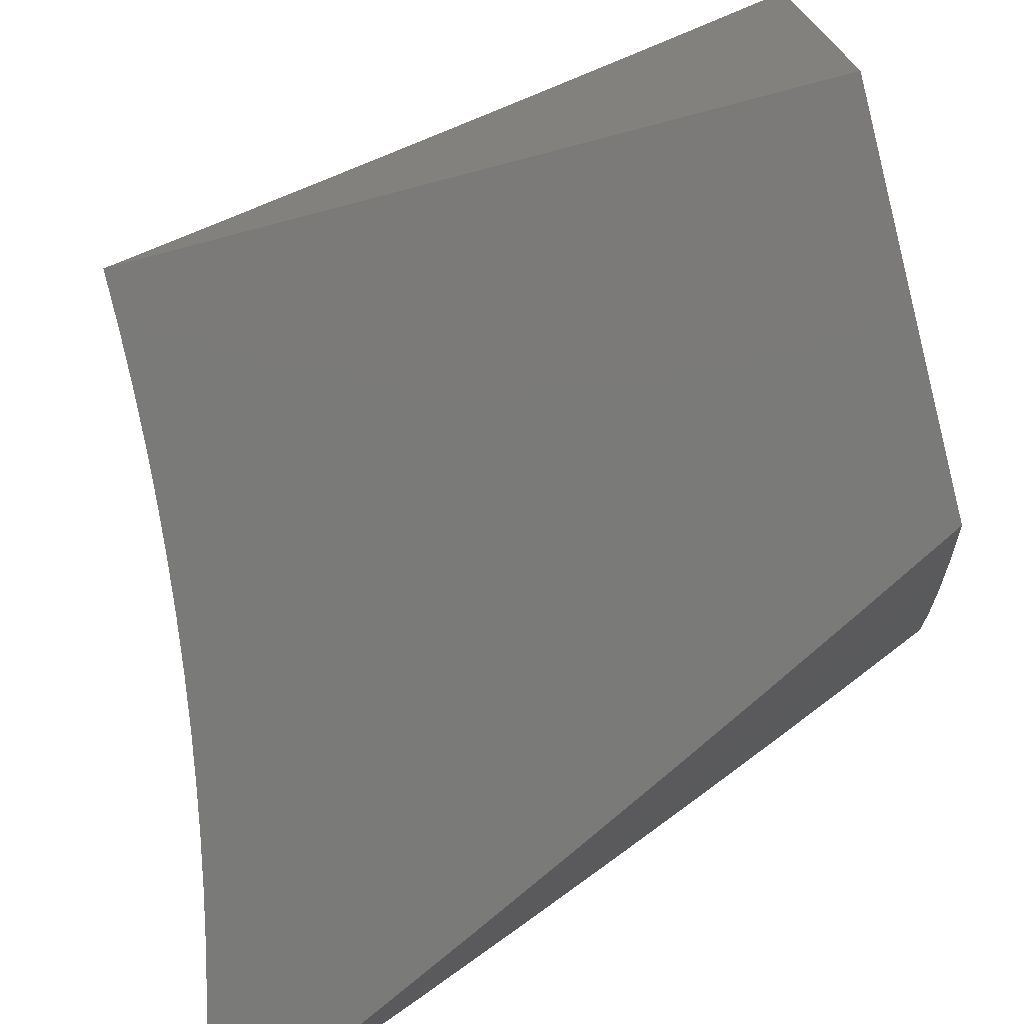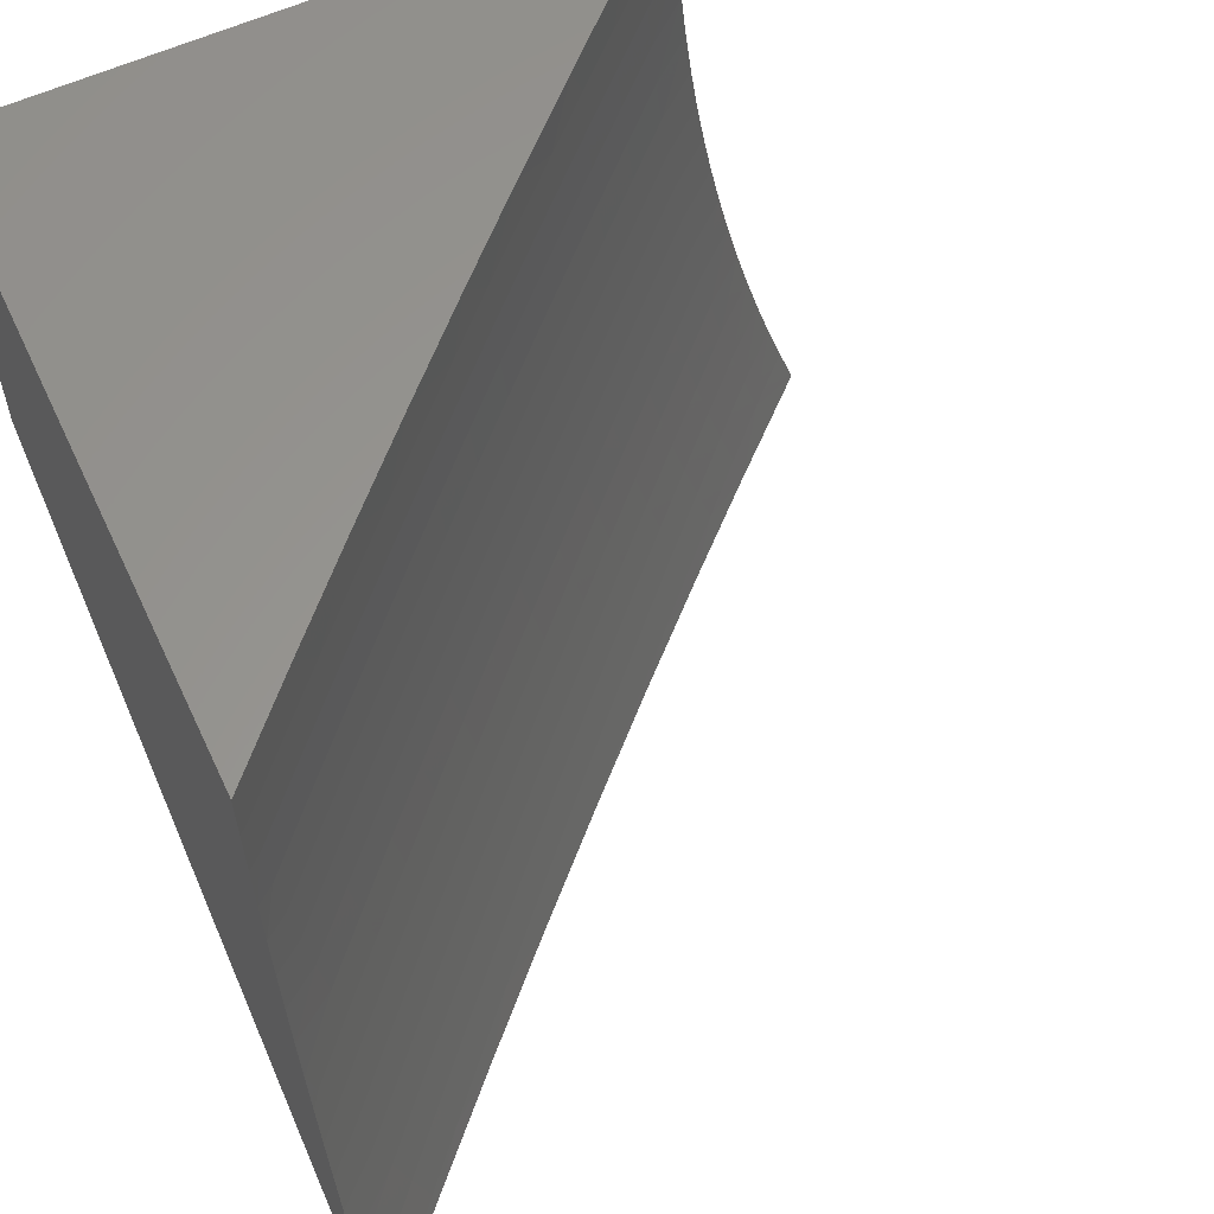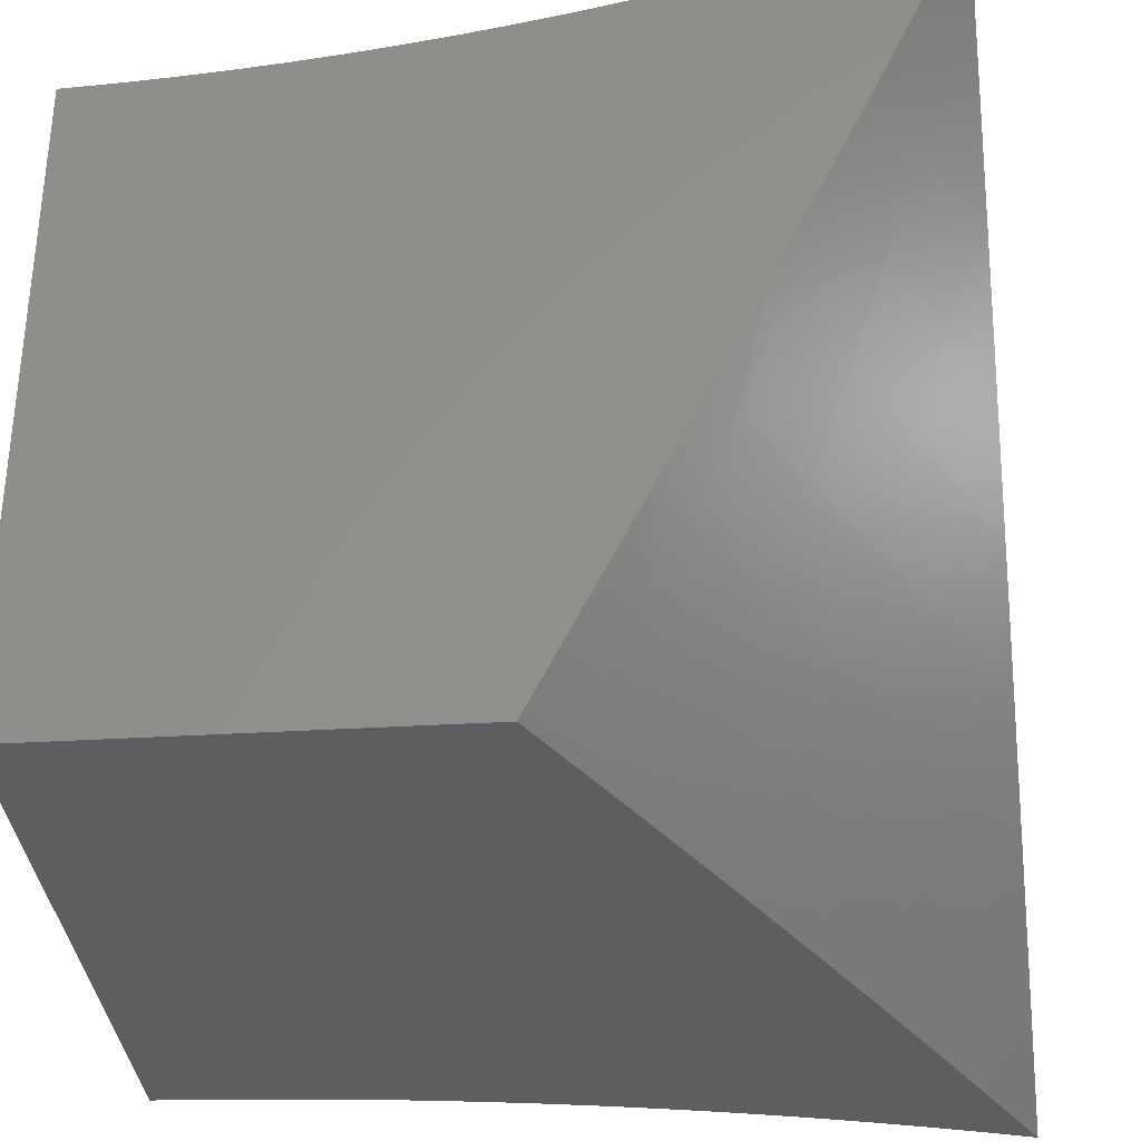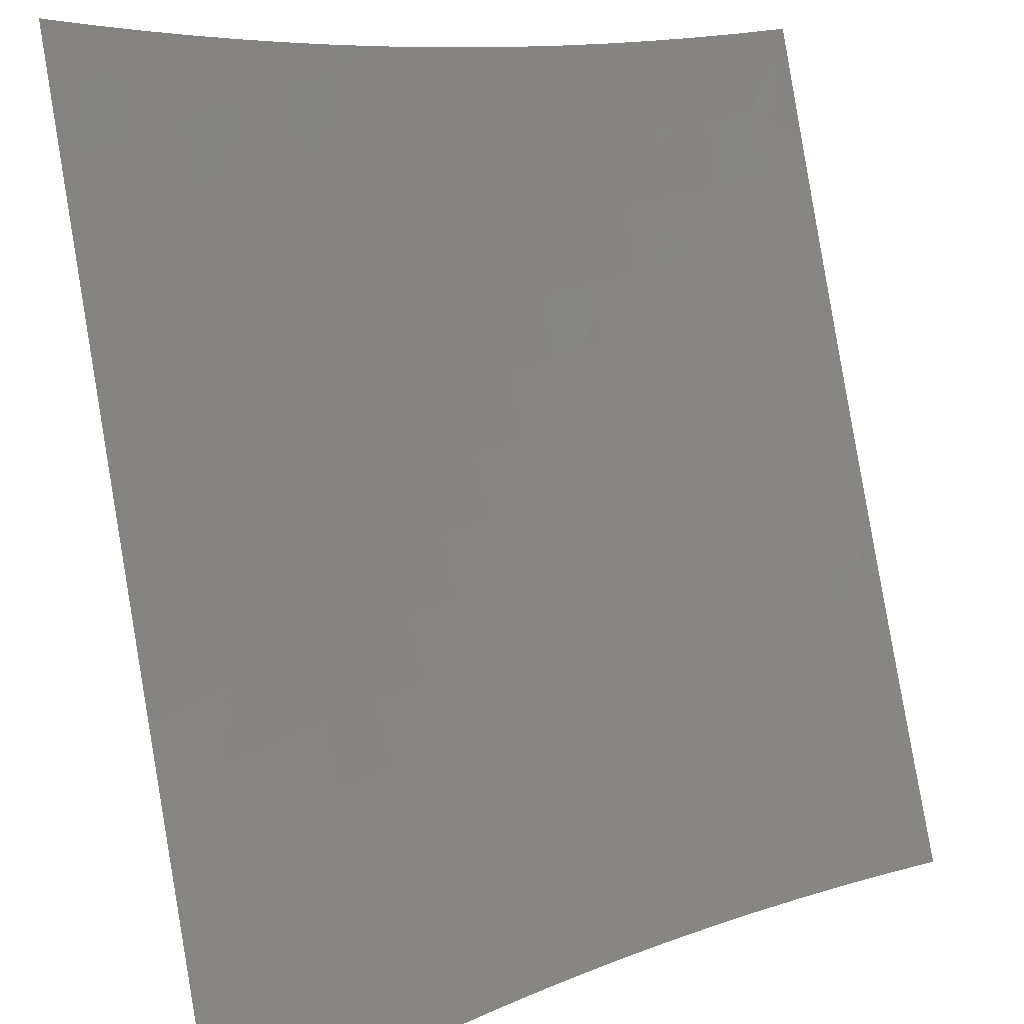
<metadata>
{"format":"stl","ext":"stl","renderer":"f3d","projection":"perspective","resolution":1024,"background":"white","views":[{"elev":-73.3,"azim":-165.3,"up":"+Z"},{"elev":59.2,"azim":-25.0,"up":"+Y"},{"elev":-33.6,"azim":-85.2,"up":"+Z"},{"elev":44.3,"azim":75.4,"up":"+Z"}]}
</metadata>
<code>
# stl→obj: 286 verts, 568 faces
v -4.632 -9.427 -4.95
v -4.577 -9.429 -5
v -4.613 -9.404 -4.975
v -4.586 -9.403 -5
v -4.594 -9.376 -5
v -4.622 -9.376 -4.975
v -4.602 -9.35 -5
v -4.63 -9.349 -4.975
v -4.61 -9.324 -5
v -4.637 -9.321 -4.975
v -4.616 -9.297 -5
v -4.644 -9.294 -4.975
v -4.623 -9.27 -5
v -4.651 -9.266 -4.975
v -4.629 -9.244 -5
v -4.657 -9.239 -4.975
v -4.634 -9.217 -5
v -4.662 -9.212 -4.975
v -4.639 -9.19 -5
v -4.667 -9.184 -4.975
v -4.643 -9.163 -5
v -4.671 -9.157 -4.975
v -4.647 -9.136 -5
v -4.675 -9.13 -4.975
v -4.651 -9.109 -5
v -4.678 -9.103 -4.975
v -4.654 -9.082 -5
v -4.681 -9.077 -4.975
v -4.656 -9.055 -5
v -4.683 -9.05 -4.975
v -4.658 -9.027 -5
v -4.685 -9.023 -4.975
v -4.659 -9 -5
v -4.703 -9 -4.959
v -4.711 -9.024 -4.95
v -4.747 -9 -4.917
v -4.738 -9.024 -4.924
v -4.764 -9.024 -4.899
v -4.736 -9.051 -4.924
v -4.762 -9.052 -4.899
v -4.734 -9.078 -4.924
v -4.76 -9.079 -4.899
v -4.731 -9.105 -4.924
v -4.757 -9.106 -4.899
v -4.728 -9.132 -4.924
v -4.754 -9.133 -4.899
v -4.724 -9.16 -4.924
v -4.75 -9.161 -4.899
v -4.72 -9.187 -4.924
v -4.746 -9.189 -4.899
v -4.715 -9.215 -4.924
v -4.741 -9.216 -4.899
v -4.709 -9.242 -4.924
v -4.736 -9.244 -4.899
v -4.703 -9.27 -4.924
v -4.73 -9.272 -4.899
v -4.697 -9.298 -4.924
v -4.723 -9.3 -4.899
v -4.69 -9.325 -4.924
v -4.716 -9.327 -4.899
v -4.682 -9.353 -4.924
v -4.708 -9.355 -4.899
v -4.674 -9.381 -4.924
v -4.7 -9.383 -4.899
v -4.665 -9.409 -4.924
v -4.691 -9.412 -4.899
v -4.687 -9.425 -4.899
v -4.717 -9.414 -4.873
v -4.74 -9.423 -4.848
v -4.742 -9.417 -4.848
v -4.768 -9.419 -4.822
v -4.777 -9.391 -4.822
v -4.793 -9.421 -4.796
v -4.802 -9.393 -4.796
v -4.828 -9.395 -4.769
v -4.836 -9.367 -4.769
v -4.861 -9.369 -4.743
v -4.869 -9.34 -4.743
v -4.894 -9.342 -4.717
v -4.902 -9.313 -4.717
v -4.927 -9.315 -4.69
v -4.934 -9.286 -4.69
v -4.959 -9.288 -4.663
v -4.965 -9.258 -4.663
v -4.99 -9.26 -4.636
v -4.995 -9.231 -4.636
v -5 -9.236 -4.63
v -5 -9.21 -4.636
v -4.971 -9.229 -4.663
v -4.976 -9.2 -4.663
v -4.946 -9.228 -4.69
v -4.951 -9.199 -4.69
v -4.921 -9.226 -4.717
v -4.926 -9.198 -4.717
v -4.895 -9.225 -4.743
v -4.9 -9.196 -4.743
v -4.87 -9.224 -4.769
v -4.875 -9.195 -4.769
v -4.844 -9.222 -4.796
v -4.849 -9.194 -4.796
v -4.819 -9.221 -4.822
v -4.824 -9.193 -4.822
v -4.793 -9.219 -4.848
v -4.798 -9.191 -4.848
v -4.767 -9.218 -4.873
v -4.772 -9.19 -4.873
v -4.79 -9 -4.875
v -4.79 -9.025 -4.873
v -4.789 -9.052 -4.873
v -4.786 -9.08 -4.873
v -4.784 -9.107 -4.873
v -4.78 -9.135 -4.873
v -4.776 -9.162 -4.873
v -4.816 -9.025 -4.848
v -4.833 -9 -4.833
v -4.842 -9.026 -4.822
v -4.875 -9 -4.79
v -4.868 -9.026 -4.796
v -4.894 -9.027 -4.769
v -4.866 -9.054 -4.796
v -4.892 -9.054 -4.769
v -4.864 -9.082 -4.796
v -4.89 -9.082 -4.769
v -4.861 -9.11 -4.796
v -4.887 -9.11 -4.769
v -4.858 -9.138 -4.796
v -4.883 -9.139 -4.769
v -4.854 -9.166 -4.796
v -4.879 -9.167 -4.769
v -4.917 -9 -4.747
v -4.919 -9.027 -4.743
v -4.917 -9.055 -4.743
v -4.915 -9.083 -4.743
v -4.912 -9.111 -4.743
v -4.909 -9.14 -4.743
v -4.905 -9.168 -4.743
v -4.945 -9.027 -4.717
v -4.959 -9 -4.703
v -4.97 -9.028 -4.69
v -5 -9 -4.659
v -4.995 -9.028 -4.663
v -5 -9.027 -4.658
v -5 -9.053 -4.656
v -4.993 -9.057 -4.663
v -5 -9.079 -4.654
v -4.991 -9.085 -4.663
v -5 -9.106 -4.651
v -4.988 -9.114 -4.663
v -5 -9.132 -4.648
v -4.984 -9.143 -4.663
v -5 -9.158 -4.644
v -4.98 -9.171 -4.663
v -5 -9.184 -4.64
v -5 -9.261 -4.625
v -5 -9.287 -4.619
v -4.983 -9.289 -4.636
v -5 -9.313 -4.613
v -4.976 -9.319 -4.636
v -5 -9.338 -4.606
v -4.969 -9.348 -4.636
v -4.993 -9.35 -4.61
v -4.961 -9.377 -4.636
v -4.985 -9.38 -4.61
v -4.952 -9.407 -4.636
v -4.976 -9.409 -4.61
v -4.949 -9.416 -4.637
v -5 -9.414 -4.582
v -5 -9.389 -4.591
v -5 -9.363 -4.598
v -4.927 -9.405 -4.663
v -4.898 -9.418 -4.69
v -4.903 -9.402 -4.69
v -4.878 -9.4 -4.717
v -4.911 -9.373 -4.69
v -4.886 -9.371 -4.717
v -4.919 -9.344 -4.69
v -4.846 -9.419 -4.743
v -4.853 -9.398 -4.743
v -4.639 -9.406 -4.95
v -4.648 -9.379 -4.95
v -4.656 -9.351 -4.95
v -4.664 -9.323 -4.95
v -4.671 -9.296 -4.95
v -4.677 -9.268 -4.95
v -4.683 -9.241 -4.95
v -4.688 -9.213 -4.95
v -4.693 -9.186 -4.95
v -4.698 -9.159 -4.95
v -4.701 -9.131 -4.95
v -4.705 -9.104 -4.95
v -4.707 -9.077 -4.95
v -4.71 -9.05 -4.95
v -4.726 -9.386 -4.873
v -4.734 -9.358 -4.873
v -4.742 -9.33 -4.873
v -4.749 -9.302 -4.873
v -4.756 -9.273 -4.873
v -4.762 -9.246 -4.873
v -4.751 -9.388 -4.848
v -4.76 -9.36 -4.848
v -4.768 -9.332 -4.848
v -4.775 -9.303 -4.848
v -4.781 -9.275 -4.848
v -4.787 -9.247 -4.848
v -4.785 -9.362 -4.822
v -4.811 -9.364 -4.796
v -4.819 -9.336 -4.796
v -4.844 -9.338 -4.769
v -4.851 -9.309 -4.769
v -4.877 -9.311 -4.743
v -4.883 -9.282 -4.743
v -4.909 -9.284 -4.717
v -4.915 -9.255 -4.717
v -4.94 -9.257 -4.69
v -4.936 -9.375 -4.663
v -4.944 -9.346 -4.663
v -4.952 -9.317 -4.663
v -4.793 -9.334 -4.822
v -4.8 -9.305 -4.822
v -4.807 -9.277 -4.822
v -4.813 -9.249 -4.822
v -4.826 -9.307 -4.796
v -4.858 -9.281 -4.769
v -4.89 -9.254 -4.743
v -4.833 -9.279 -4.796
v -4.839 -9.25 -4.796
v -4.864 -9.252 -4.769
v -4.802 -9.163 -4.848
v -4.806 -9.136 -4.848
v -4.81 -9.108 -4.848
v -4.812 -9.08 -4.848
v -4.815 -9.053 -4.848
v -4.828 -9.165 -4.822
v -4.832 -9.137 -4.822
v -4.835 -9.109 -4.822
v -4.838 -9.081 -4.822
v -4.841 -9.053 -4.822
v -4.93 -9.169 -4.717
v -4.934 -9.141 -4.717
v -4.938 -9.112 -4.717
v -4.94 -9.084 -4.717
v -4.943 -9.056 -4.717
v -4.955 -9.17 -4.69
v -4.959 -9.142 -4.69
v -4.963 -9.113 -4.69
v -4.966 -9.085 -4.69
v -4.968 -9.056 -4.69
v -5 -9.264 -4.896
v -5 -9.211 -5
v -4.959 -9.26 -4.948
v -4.948 -9.24 -5
v -4.895 -9.268 -5
v -4.906 -9.288 -4.948
v -4.843 -9.295 -5
v -4.853 -9.316 -4.948
v -4.79 -9.322 -5
v -4.8 -9.343 -4.948
v -4.737 -9.349 -5
v -4.747 -9.37 -4.948
v -4.684 -9.376 -5
v -4.694 -9.397 -4.948
v -4.631 -9.403 -5
v -4.641 -9.423 -4.948
v -4.704 -9.418 -4.896
v -4.768 -9.411 -4.844
v -4.758 -9.391 -4.896
v -4.831 -9.404 -4.792
v -4.821 -9.384 -4.844
v -4.895 -9.396 -4.739
v -4.885 -9.376 -4.792
v -4.905 -9.415 -4.687
v -4.958 -9.387 -4.687
v -4.968 -9.406 -4.635
v -5 -9.365 -4.688
v -5 -9.315 -4.792
v -4.991 -9.32 -4.792
v -4.948 -9.368 -4.739
v -4.98 -9.3 -4.844
v -4.969 -9.28 -4.896
v -4.917 -9.308 -4.896
v -4.927 -9.328 -4.844
v -4.864 -9.336 -4.896
v -4.938 -9.348 -4.792
v -4.874 -9.356 -4.844
v -4.811 -9.364 -4.896
v -5 -9 -5
f 1 2 3
f 3 2 4
f 3 4 5
f 3 5 6
f 6 5 7
f 6 7 8
f 8 7 9
f 8 9 10
f 10 9 11
f 10 11 12
f 12 11 13
f 12 13 14
f 14 13 15
f 14 15 16
f 16 15 17
f 16 17 18
f 18 17 19
f 18 19 20
f 20 19 21
f 20 21 22
f 22 21 23
f 22 23 24
f 24 23 25
f 24 25 26
f 26 25 27
f 26 27 28
f 28 27 29
f 28 29 30
f 30 29 31
f 30 31 32
f 32 31 33
f 32 33 34
f 32 34 35
f 35 34 36
f 35 36 37
f 37 36 38
f 37 38 39
f 39 38 40
f 39 40 41
f 41 40 42
f 41 42 43
f 43 42 44
f 43 44 45
f 45 44 46
f 45 46 47
f 47 46 48
f 47 48 49
f 49 48 50
f 49 50 51
f 51 50 52
f 51 52 53
f 53 52 54
f 53 54 55
f 55 54 56
f 55 56 57
f 57 56 58
f 57 58 59
f 59 58 60
f 59 60 61
f 61 60 62
f 61 62 63
f 63 62 64
f 63 64 65
f 65 64 66
f 65 66 67
f 67 66 68
f 67 68 69
f 69 68 70
f 69 70 71
f 71 70 72
f 71 72 73
f 73 72 74
f 73 74 75
f 75 74 76
f 75 76 77
f 77 76 78
f 77 78 79
f 79 78 80
f 79 80 81
f 81 80 82
f 81 82 83
f 83 82 84
f 83 84 85
f 85 84 86
f 85 86 87
f 87 86 88
f 88 86 89
f 88 89 90
f 90 89 91
f 90 91 92
f 92 91 93
f 92 93 94
f 94 93 95
f 94 95 96
f 96 95 97
f 96 97 98
f 98 97 99
f 98 99 100
f 100 99 101
f 100 101 102
f 102 101 103
f 102 103 104
f 104 103 105
f 104 105 106
f 106 105 52
f 106 52 50
f 36 107 38
f 38 107 108
f 38 108 40
f 40 108 109
f 40 109 42
f 42 109 110
f 42 110 44
f 44 110 111
f 44 111 46
f 46 111 112
f 46 112 48
f 48 112 113
f 48 113 50
f 50 113 106
f 108 107 114
f 114 107 115
f 114 115 116
f 116 115 117
f 116 117 118
f 118 117 119
f 118 119 120
f 120 119 121
f 120 121 122
f 122 121 123
f 122 123 124
f 124 123 125
f 124 125 126
f 126 125 127
f 126 127 128
f 128 127 129
f 128 129 100
f 100 129 98
f 117 130 119
f 119 130 131
f 119 131 121
f 121 131 132
f 121 132 123
f 123 132 133
f 123 133 125
f 125 133 134
f 125 134 127
f 127 134 135
f 127 135 129
f 129 135 136
f 129 136 98
f 98 136 96
f 131 130 137
f 137 130 138
f 137 138 139
f 139 138 140
f 139 140 141
f 141 140 142
f 141 142 143
f 141 143 144
f 144 143 145
f 144 145 146
f 146 145 147
f 146 147 148
f 148 147 149
f 148 149 150
f 150 149 151
f 150 151 152
f 152 151 153
f 152 153 90
f 90 153 88
f 87 154 85
f 85 154 155
f 85 155 156
f 156 155 157
f 156 157 158
f 158 157 159
f 158 159 160
f 160 159 161
f 160 161 162
f 162 161 163
f 162 163 164
f 164 163 165
f 164 165 166
f 166 165 167
f 167 165 168
f 168 165 163
f 168 163 169
f 169 163 161
f 169 161 159
f 164 166 170
f 170 166 171
f 170 171 172
f 172 171 173
f 172 173 174
f 174 173 175
f 174 175 176
f 176 175 79
f 176 79 81
f 171 177 173
f 173 177 178
f 173 178 175
f 175 178 77
f 175 77 79
f 178 177 75
f 75 177 73
f 73 69 71
f 67 1 65
f 65 1 179
f 65 179 63
f 63 179 180
f 63 180 61
f 61 180 181
f 61 181 59
f 59 181 182
f 59 182 57
f 57 182 183
f 57 183 55
f 55 183 184
f 55 184 53
f 53 184 185
f 53 185 51
f 51 185 186
f 51 186 49
f 49 186 187
f 49 187 47
f 47 187 188
f 47 188 45
f 45 188 189
f 45 189 43
f 43 189 190
f 43 190 41
f 41 190 191
f 41 191 39
f 39 191 192
f 39 192 37
f 37 192 35
f 179 1 3
f 180 179 3
f 68 66 193
f 193 66 64
f 193 64 194
f 194 64 62
f 194 62 195
f 195 62 60
f 195 60 196
f 196 60 58
f 196 58 197
f 197 58 56
f 197 56 198
f 198 56 54
f 198 54 105
f 105 54 52
f 70 68 199
f 199 68 193
f 199 193 200
f 200 193 194
f 200 194 201
f 201 194 195
f 201 195 202
f 202 195 196
f 202 196 203
f 203 196 197
f 203 197 204
f 204 197 198
f 204 198 103
f 103 198 105
f 181 180 6
f 6 180 3
f 70 199 72
f 72 199 205
f 72 205 206
f 206 205 207
f 206 207 208
f 208 207 209
f 208 209 210
f 210 209 211
f 210 211 212
f 212 211 213
f 212 213 214
f 214 213 91
f 214 91 89
f 205 199 200
f 76 74 206
f 206 74 72
f 77 178 75
f 162 164 170
f 170 172 215
f 215 172 174
f 215 174 216
f 216 174 176
f 216 176 217
f 217 176 81
f 217 81 83
f 182 181 8
f 8 181 6
f 205 200 218
f 218 200 201
f 218 201 219
f 219 201 202
f 219 202 220
f 220 202 203
f 220 203 221
f 221 203 204
f 221 204 101
f 101 204 103
f 78 76 208
f 208 76 206
f 160 162 215
f 215 162 170
f 160 215 216
f 183 182 10
f 10 182 8
f 205 218 207
f 207 218 222
f 207 222 209
f 209 222 223
f 209 223 211
f 211 223 224
f 211 224 213
f 213 224 93
f 213 93 91
f 222 218 219
f 80 78 210
f 210 78 208
f 158 160 216
f 158 216 217
f 184 183 12
f 12 183 10
f 222 219 225
f 225 219 220
f 225 220 226
f 226 220 221
f 226 221 99
f 99 221 101
f 82 80 212
f 212 80 210
f 156 158 217
f 156 217 83
f 185 184 14
f 14 184 12
f 222 225 223
f 223 225 227
f 223 227 224
f 224 227 95
f 224 95 93
f 227 225 226
f 84 82 214
f 214 82 212
f 85 156 83
f 186 185 16
f 16 185 14
f 99 97 226
f 226 97 227
f 97 95 227
f 86 84 89
f 89 84 214
f 187 186 18
f 18 186 16
f 188 187 20
f 20 187 18
f 104 106 228
f 228 106 113
f 228 113 229
f 229 113 112
f 229 112 230
f 230 112 111
f 230 111 231
f 231 111 110
f 231 110 232
f 232 110 109
f 232 109 114
f 114 109 108
f 128 100 102
f 102 104 233
f 233 104 228
f 233 228 234
f 234 228 229
f 234 229 235
f 235 229 230
f 235 230 236
f 236 230 231
f 236 231 237
f 237 231 232
f 237 232 116
f 116 232 114
f 94 96 238
f 238 96 136
f 238 136 239
f 239 136 135
f 239 135 240
f 240 135 134
f 240 134 241
f 241 134 133
f 241 133 242
f 242 133 132
f 242 132 137
f 137 132 131
f 152 90 92
f 92 94 243
f 243 94 238
f 243 238 244
f 244 238 239
f 244 239 245
f 245 239 240
f 245 240 246
f 246 240 241
f 246 241 247
f 247 241 242
f 247 242 139
f 139 242 137
f 189 188 22
f 22 188 20
f 126 128 233
f 233 128 102
f 126 233 234
f 150 152 243
f 243 152 92
f 150 243 244
f 190 189 24
f 24 189 22
f 124 126 234
f 124 234 235
f 148 150 244
f 148 244 245
f 191 190 26
f 26 190 24
f 122 124 235
f 122 235 236
f 146 148 245
f 146 245 246
f 192 191 28
f 28 191 26
f 120 122 236
f 120 236 237
f 144 146 246
f 144 246 247
f 35 192 30
f 30 192 28
f 32 35 30
f 118 120 237
f 118 237 116
f 141 144 247
f 141 247 139
f 248 249 250
f 250 249 251
f 250 251 252
f 250 252 253
f 253 252 254
f 253 254 255
f 255 254 256
f 255 256 257
f 257 256 258
f 257 258 259
f 259 258 260
f 259 260 261
f 261 260 262
f 261 262 263
f 263 262 1
f 263 1 67
f 262 2 1
f 69 264 67
f 67 264 261
f 67 261 263
f 73 265 69
f 69 265 266
f 69 266 264
f 264 266 261
f 177 267 73
f 73 267 268
f 73 268 265
f 265 268 266
f 171 269 177
f 177 269 270
f 177 270 267
f 267 270 268
f 269 171 271
f 271 171 166
f 271 166 272
f 272 166 273
f 272 273 274
f 274 273 167
f 167 273 166
f 275 276 274
f 274 276 277
f 274 277 272
f 272 277 269
f 272 269 271
f 276 275 278
f 278 275 248
f 278 248 279
f 279 248 250
f 279 250 253
f 278 279 280
f 280 279 253
f 280 253 255
f 276 278 281
f 281 278 280
f 281 280 282
f 282 280 255
f 282 255 257
f 277 276 283
f 283 276 281
f 283 281 284
f 284 281 282
f 284 282 285
f 285 282 257
f 285 257 259
f 277 283 270
f 270 283 284
f 270 284 268
f 268 284 285
f 268 285 266
f 266 285 259
f 266 259 261
f 270 269 277
f 249 248 286
f 286 248 145
f 286 145 143
f 275 151 248
f 248 151 149
f 248 149 147
f 274 154 275
f 275 154 87
f 275 87 88
f 167 168 274
f 274 168 169
f 274 169 159
f 159 157 274
f 274 157 155
f 274 155 154
f 88 153 275
f 275 153 151
f 147 145 248
f 143 142 286
f 286 142 140
f 2 262 4
f 4 262 5
f 5 262 7
f 7 262 260
f 7 260 9
f 9 260 11
f 11 260 258
f 11 258 13
f 13 258 15
f 15 258 256
f 15 256 17
f 17 256 19
f 19 256 254
f 19 254 21
f 21 254 23
f 23 254 252
f 23 252 25
f 25 252 27
f 27 252 251
f 27 251 286
f 286 251 249
f 33 31 286
f 286 31 29
f 286 29 27
f 140 138 286
f 286 138 130
f 286 130 117
f 117 115 286
f 286 115 107
f 286 107 36
f 36 34 286
f 286 34 33

</code>
